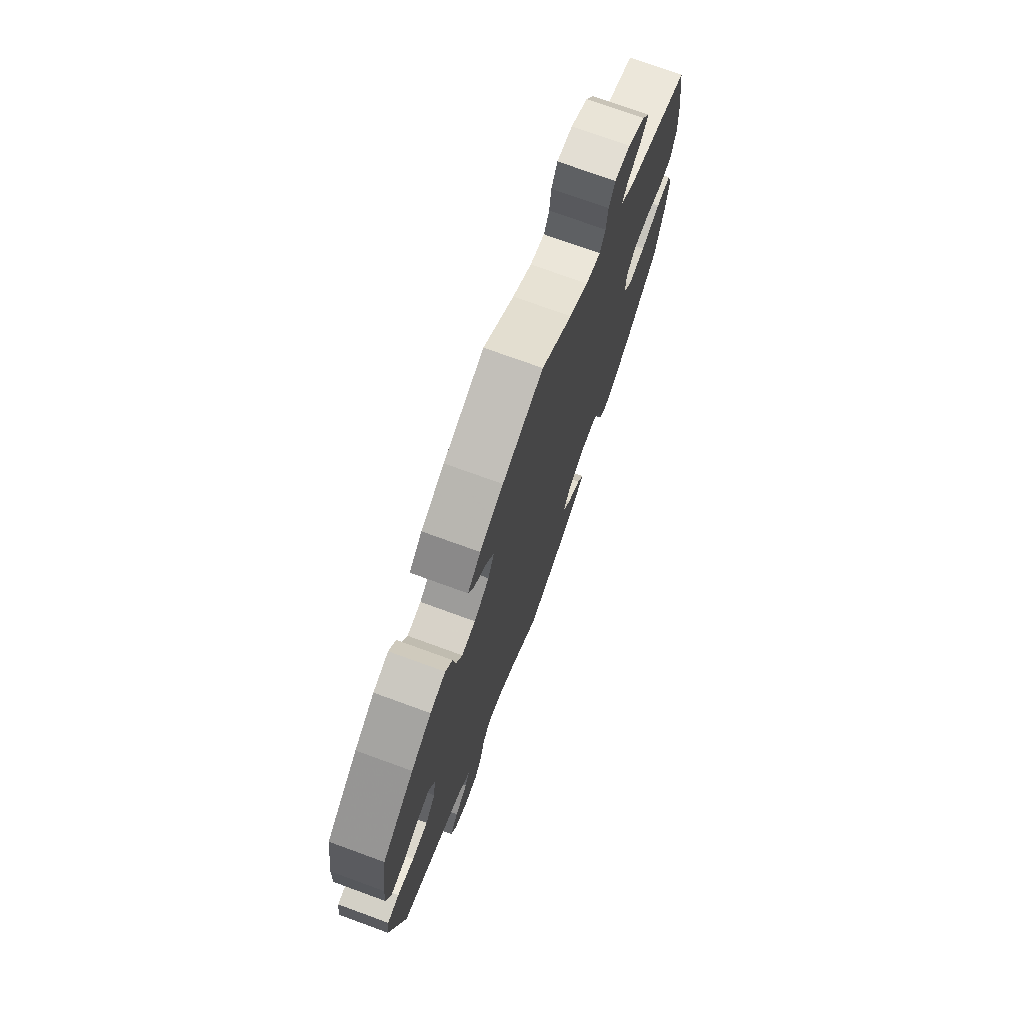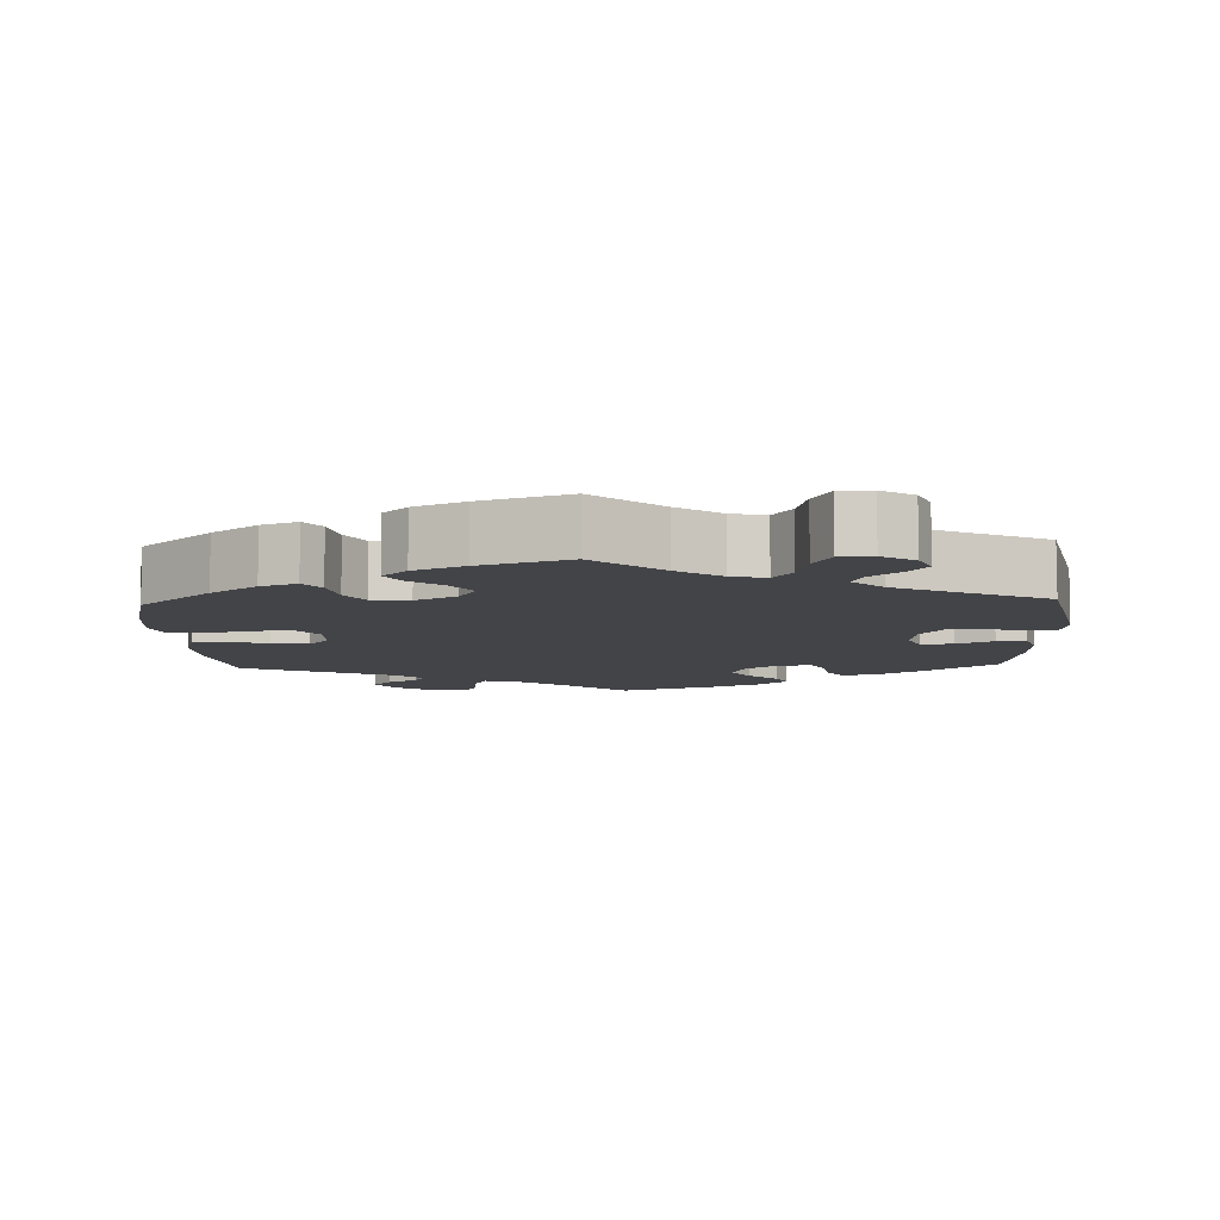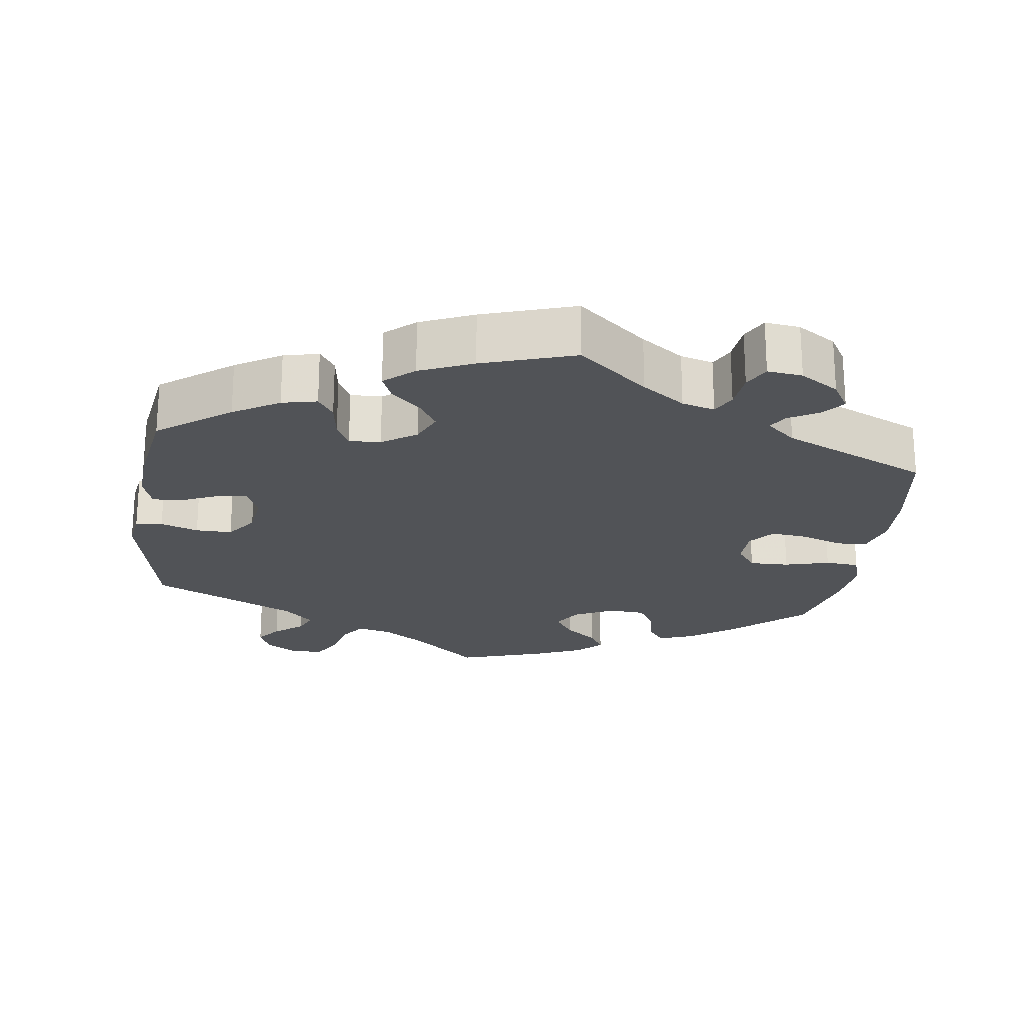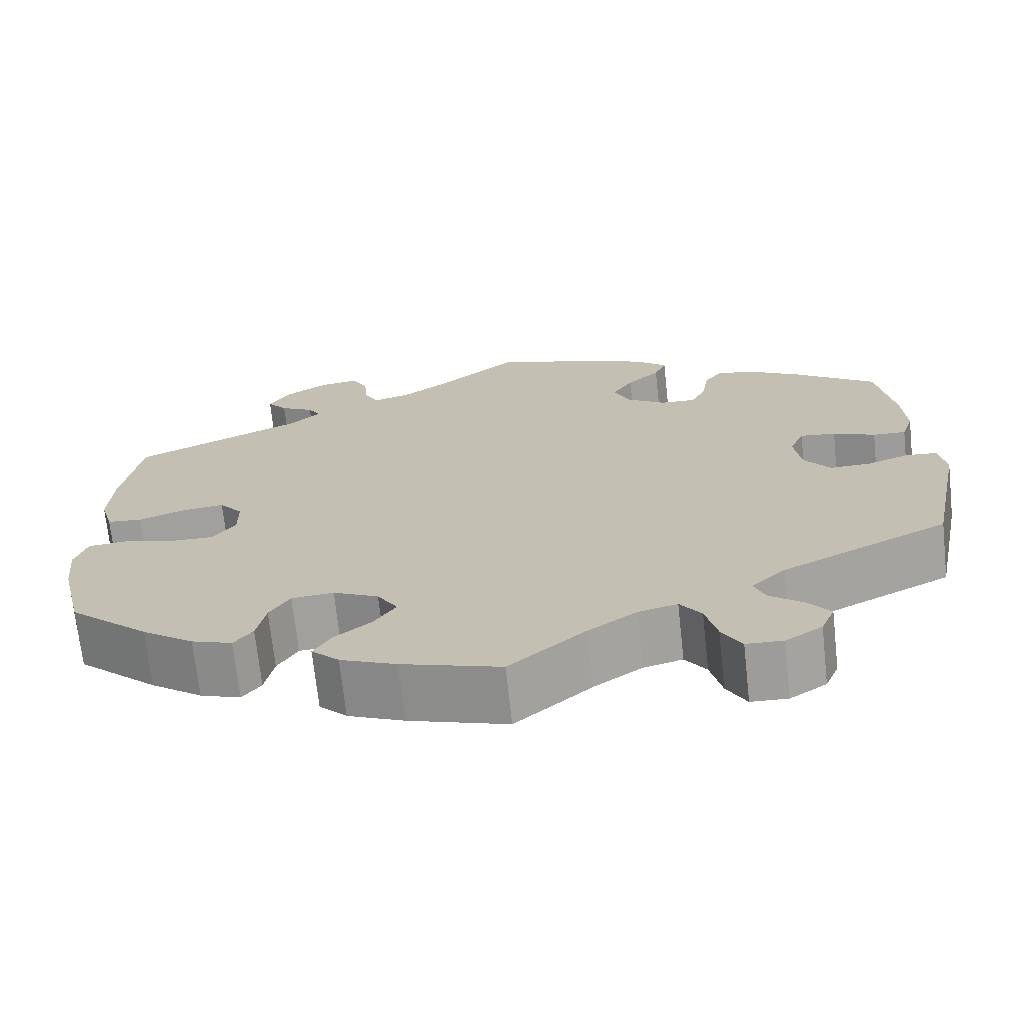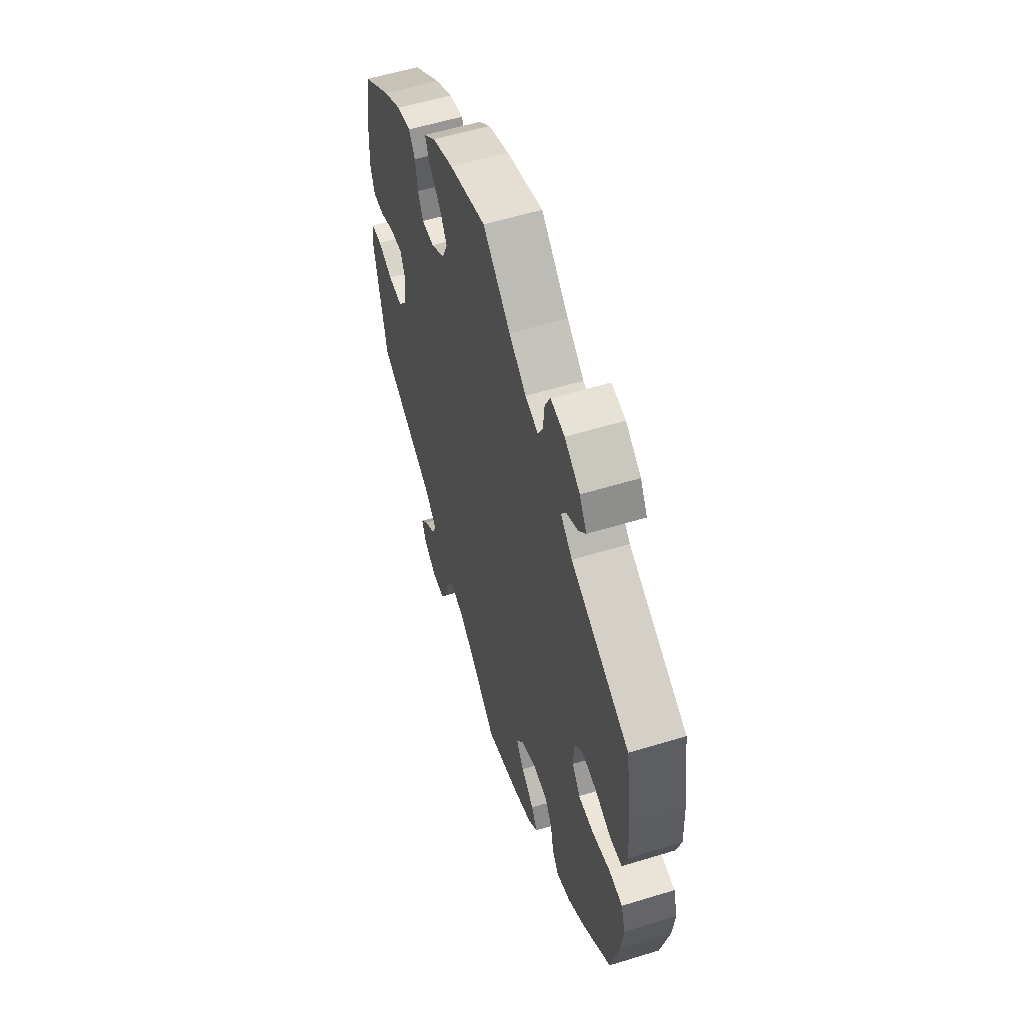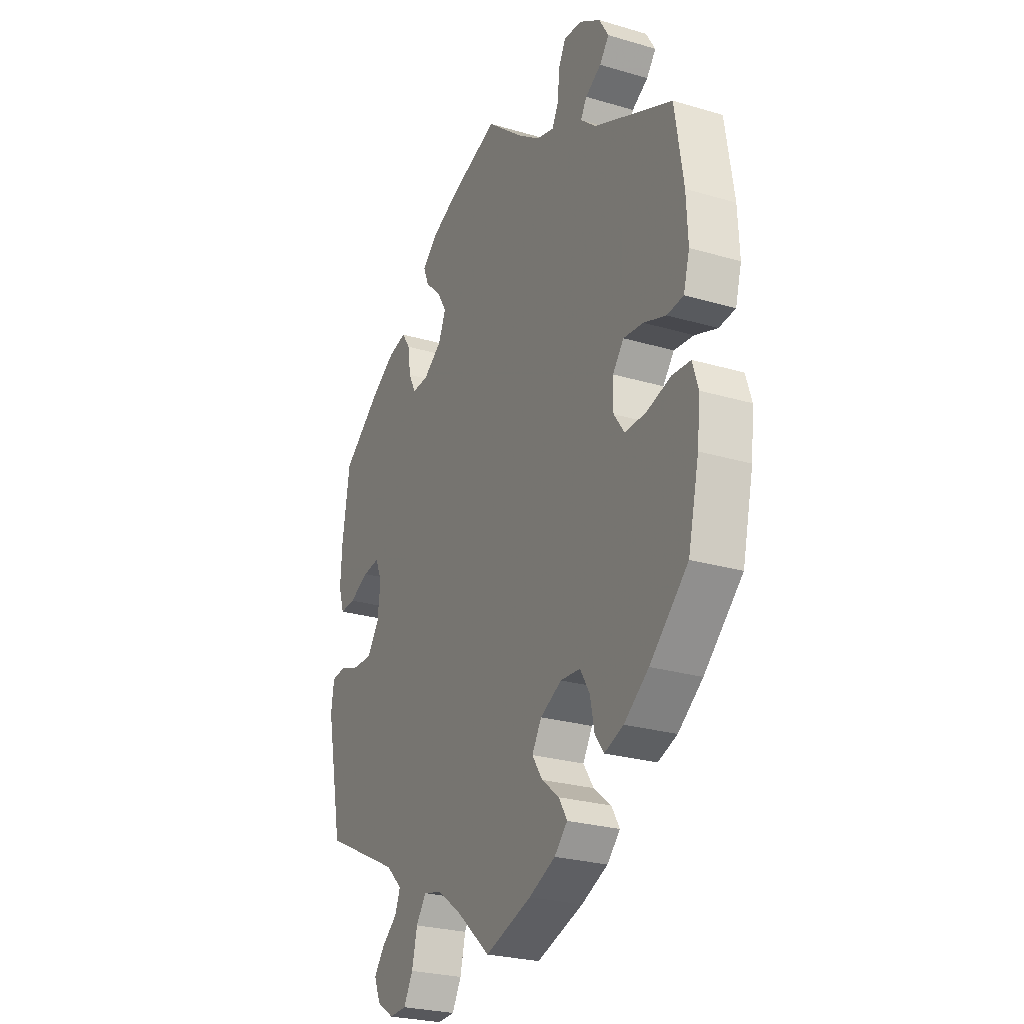
<metadata>
{"format":"obj","ext":"obj","renderer":"f3d","projection":"perspective","resolution":1024,"background":"white","views":[{"elev":74.4,"azim":-70.0,"up":"+Z"},{"elev":-8.2,"azim":-177.5,"up":"+Y"},{"elev":-22.0,"azim":-7.8,"up":"+Y"},{"elev":-70.7,"azim":-173.8,"up":"+Z"},{"elev":57.1,"azim":72.3,"up":"+Z"},{"elev":-26.2,"azim":65.0,"up":"+Z"}]}
</metadata>
<code>
v 0.191 0.07 -0.551
v -0.561 0.07 0.108
v 0.373 0.07 -0.448
v 0.156 0.07 -0.362
v -0.345 0.07 -0.52
v 0.22 0.07 0.516
v 0.244 0.07 0.606
v -0.453 0.07 0.086
v 0.547 0.07 0.027
v 0.225 0.07 0.569
v -0.29 0.07 -0.452
v 0.097 0.07 0.538
v 0.157 0.07 0.495
v 0.158 0.07 -0.444
v -0.482 0.07 -0.056
v -0.546 0.07 0.061
v -0.301 0.07 0.403
v -0.244 0.07 0.51
v 0 0.07 -0.62
v -0.203 0.07 0.546
v 0.347 0.07 0.565
v -0.274 0.07 0.312
v -0.323 0.07 0.436
v -0.162 0.07 0.393
v -0.557 0.07 0.183
v -0.355 0.07 -0.596
v -0.188 0.07 0.435
v -0.23 0.07 0.314
v 0.364 0.07 -0.041
v 0 0.07 0.62
v -0.431 0.07 -0.057
v -0.332 0.07 -0.411
v 0.33 0.07 0.405
v -0.535 0.07 -0.037
v -0.573 0.07 -0.041
v 0.448 0.07 -0.079
v 0.437 0.07 -0.401
v -0.153 0.07 -0.497
v -0.581 0.07 -0.094
v -0.182 0.07 0.347
v -0.31 0.07 -0.625
v 0.305 0.07 0.468
v 0.566 0.07 -0.188
v 0.203 0.07 0.482
v 0.212 0.07 -0.334
v -0.537 0.07 -0.31
v -0.391 0.07 0.049
v -0.537 0.07 0.31
v -0.293 0.07 0.35
v -0.229 0.07 0.474
v -0.227 0.07 -0.522
v 0.372 0.07 0.523
v 0.225 0.07 -0.517
v -0.436 0.07 0.386
v 0.511 0.07 -0.062
v 0.559 0.07 0.168
v 0.559 0.07 -0.066
v 0.264 0.07 -0.338
v 0.347 0.07 0.492
v -0.372 0.07 -0.555
v 0.446 0.07 0.044
v -0.409 0.07 0.091
v -0.241 0.07 -0.58
v 0.289 0.07 0.441
v 0.563 0.07 0.083
v -0.201 0.07 -0.485
v -0.093 0.07 -0.539
v 0.537 0.07 -0.31
v -0.372 0.07 0.425
v -0.265 0.07 -0.623
v 0.394 0.07 0.05
v 0.122 0.07 -0.581
v 0.537 0.07 0.31
v 0.131 0.07 -0.403
v -0.399 0.07 -0.013
v -0.505 0.07 0.063
v 0.289 0.07 -0.38
v -0.129 0.07 0.578
v 0.365 0.07 0.014
v 0.392 0.07 -0.08
v 0.293 0.07 0.6
v 0.204 0.07 -0.481
v -0.304 0.07 -0.487
v 0.323 0.07 -0.466
v 0.504 0.07 0.023
v 0.3 0.07 -0.435
v 0.574 0.07 -0.114
v 0.191 -0 -0.551
v -0.561 -0 0.108
v 0.373 -0 -0.448
v 0.156 -0 -0.362
v -0.345 -0 -0.52
v 0.22 -0 0.516
v 0.244 -0 0.606
v -0.453 -0 0.086
v 0.547 -0 0.027
v 0.225 -0 0.569
v -0.29 -0 -0.452
v 0.097 -0 0.538
v 0.157 -0 0.495
v 0.158 -0 -0.444
v -0.482 -0 -0.056
v -0.546 -0 0.061
v -0.301 -0 0.403
v -0.244 -0 0.51
v 0 -0 -0.62
v -0.203 -0 0.546
v 0.347 -0 0.565
v -0.274 -0 0.312
v -0.323 -0 0.436
v -0.162 -0 0.393
v -0.557 -0 0.183
v -0.355 -0 -0.596
v -0.188 -0 0.435
v -0.23 -0 0.314
v 0.364 -0 -0.041
v 0 -0 0.62
v -0.431 -0 -0.057
v -0.332 -0 -0.411
v 0.33 -0 0.405
v -0.535 -0 -0.037
v -0.573 -0 -0.041
v 0.448 -0 -0.079
v 0.437 -0 -0.401
v -0.153 -0 -0.497
v -0.581 -0 -0.094
v -0.182 -0 0.347
v -0.31 -0 -0.625
v 0.305 -0 0.468
v 0.566 -0 -0.188
v 0.203 -0 0.482
v 0.212 -0 -0.334
v -0.537 -0 -0.31
v -0.391 -0 0.049
v -0.537 -0 0.31
v -0.293 -0 0.35
v -0.229 -0 0.474
v -0.227 -0 -0.522
v 0.372 -0 0.523
v 0.225 -0 -0.517
v -0.436 -0 0.386
v 0.511 -0 -0.062
v 0.559 -0 0.168
v 0.559 -0 -0.066
v 0.264 -0 -0.338
v 0.347 -0 0.492
v -0.372 -0 -0.555
v 0.446 -0 0.044
v -0.409 -0 0.091
v -0.241 -0 -0.58
v 0.289 -0 0.441
v 0.563 -0 0.083
v -0.201 -0 -0.485
v -0.093 -0 -0.539
v 0.537 -0 -0.31
v -0.372 -0 0.425
v -0.265 -0 -0.623
v 0.394 -0 0.05
v 0.122 -0 -0.581
v 0.537 -0 0.31
v 0.131 -0 -0.403
v -0.399 -0 -0.013
v -0.505 -0 0.063
v 0.289 -0 -0.38
v -0.129 -0 0.578
v 0.365 -0 0.014
v 0.392 -0 -0.08
v 0.293 -0 0.6
v 0.204 -0 -0.481
v -0.304 -0 -0.487
v 0.323 -0 -0.466
v 0.504 -0 0.023
v 0.3 -0 -0.435
v 0.574 -0 -0.114
f 33 73 56 65
f 64 33 65 9
f 21 52 59 42
f 21 42 64
f 81 21 64
f 6 10 7 81
f 44 6 81 64
f 13 44 64 9
f 20 78 30 12
f 27 50 18 20
f 24 27 20 12
f 40 24 12 13
f 69 23 17 49
f 69 49 22
f 54 69 22
f 48 54 22
f 25 48 22
f 2 25 22 28
f 8 76 16 2
f 62 8 2 28
f 39 35 34 15
f 32 46 39 15
f 11 32 15 31
f 26 60 5 83
f 70 41 26 83
f 51 63 70 83
f 66 51 83 11
f 38 66 11 31
f 1 72 19 67
f 14 82 53 1
f 74 14 1 67
f 4 74 67 38
f 3 84 86 77
f 3 77 58
f 37 3 58
f 68 37 58
f 43 68 58 45
f 36 55 57 87
f 80 36 87 43
f 13 9 85 61
f 13 61 71
f 40 13 71 79
f 47 62 28 40
f 75 47 40 79
f 31 75 79 29
f 45 4 38 31
f 80 43 45 31
f 29 80 31
f 152 143 160 120
f 96 152 120 151
f 129 146 139 108
f 151 129 108
f 151 108 168
f 168 94 97 93
f 151 168 93 131
f 96 151 131 100
f 99 117 165 107
f 107 105 137 114
f 99 107 114 111
f 100 99 111 127
f 136 104 110 156
f 109 136 156
f 109 156 141
f 109 141 135
f 109 135 112
f 115 109 112 89
f 89 103 163 95
f 115 89 95 149
f 102 121 122 126
f 102 126 133 119
f 118 102 119 98
f 170 92 147 113
f 170 113 128 157
f 170 157 150 138
f 98 170 138 153
f 118 98 153 125
f 154 106 159 88
f 88 140 169 101
f 154 88 101 161
f 125 154 161 91
f 164 173 171 90
f 145 164 90
f 145 90 124
f 145 124 155
f 132 145 155 130
f 174 144 142 123
f 130 174 123 167
f 148 172 96 100
f 158 148 100
f 166 158 100 127
f 127 115 149 134
f 166 127 134 162
f 116 166 162 118
f 118 125 91 132
f 118 132 130 167
f 118 167 116
f 56 143 152 65
f 65 152 96 9
f 9 96 172 85
f 85 172 148 61
f 61 148 158 71
f 71 158 166 79
f 79 166 116 29
f 29 116 167 80
f 80 167 123 36
f 36 123 142 55
f 55 142 144 57
f 57 144 174 87
f 87 174 130 43
f 43 130 155 68
f 68 155 124 37
f 37 124 90 3
f 3 90 171 84
f 84 171 173 86
f 86 173 164 77
f 77 164 145 58
f 58 145 132 45
f 45 132 91 4
f 4 91 161 74
f 74 161 101 14
f 14 101 169 82
f 82 169 140 53
f 53 140 88 1
f 1 88 159 72
f 72 159 106 19
f 19 106 154 67
f 67 154 125 38
f 38 125 153 66
f 66 153 138 51
f 51 138 150 63
f 63 150 157 70
f 70 157 128 41
f 41 128 113 26
f 26 113 147 60
f 60 147 92 5
f 5 92 170 83
f 83 170 98 11
f 11 98 119 32
f 32 119 133 46
f 46 133 126 39
f 39 126 122 35
f 35 122 121 34
f 34 121 102 15
f 15 102 118 31
f 31 118 162 75
f 75 162 134 47
f 47 134 149 62
f 62 149 95 8
f 8 95 163 76
f 76 163 103 16
f 16 103 89 2
f 2 89 112 25
f 25 112 135 48
f 48 135 141 54
f 54 141 156 69
f 69 156 110 23
f 23 110 104 17
f 17 104 136 49
f 49 136 109 22
f 22 109 115 28
f 28 115 127 40
f 40 127 111 24
f 24 111 114 27
f 27 114 137 50
f 50 137 105 18
f 18 105 107 20
f 20 107 165 78
f 78 165 117 30
f 30 117 99 12
f 12 99 100 13
f 13 100 131 44
f 44 131 93 6
f 6 93 97 10
f 10 97 94 7
f 7 94 168 81
f 81 168 108 21
f 21 108 139 52
f 52 139 146 59
f 59 146 129 42
f 42 129 151 64
f 64 151 120 33
f 33 120 160 73
f 73 160 143 56

</code>
